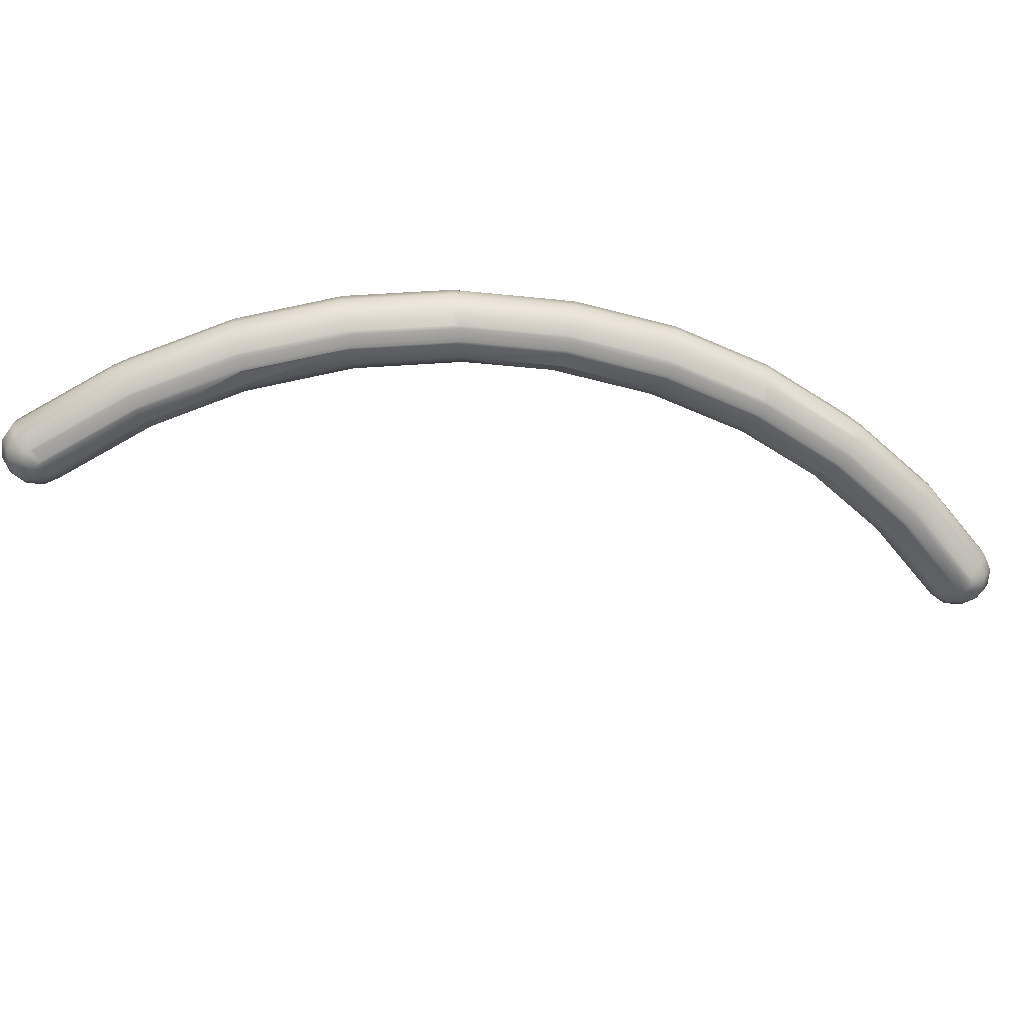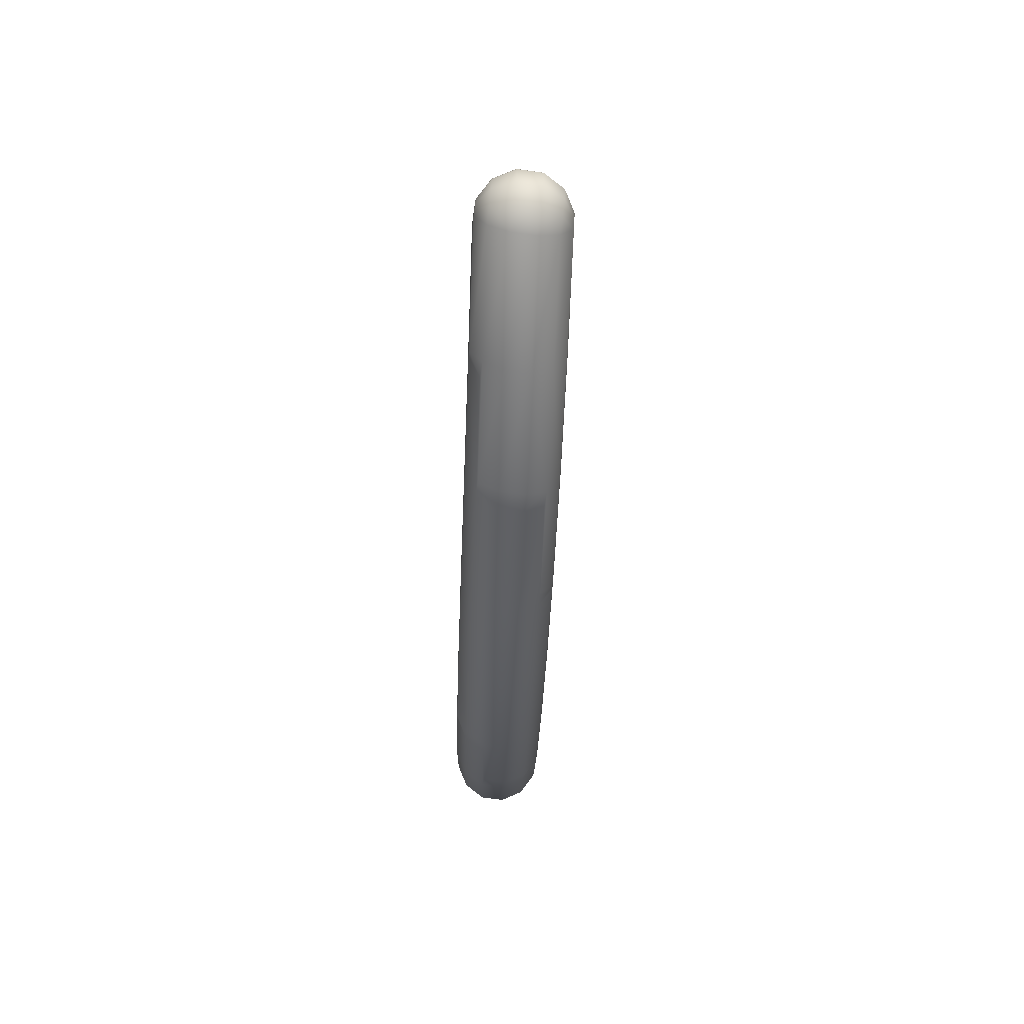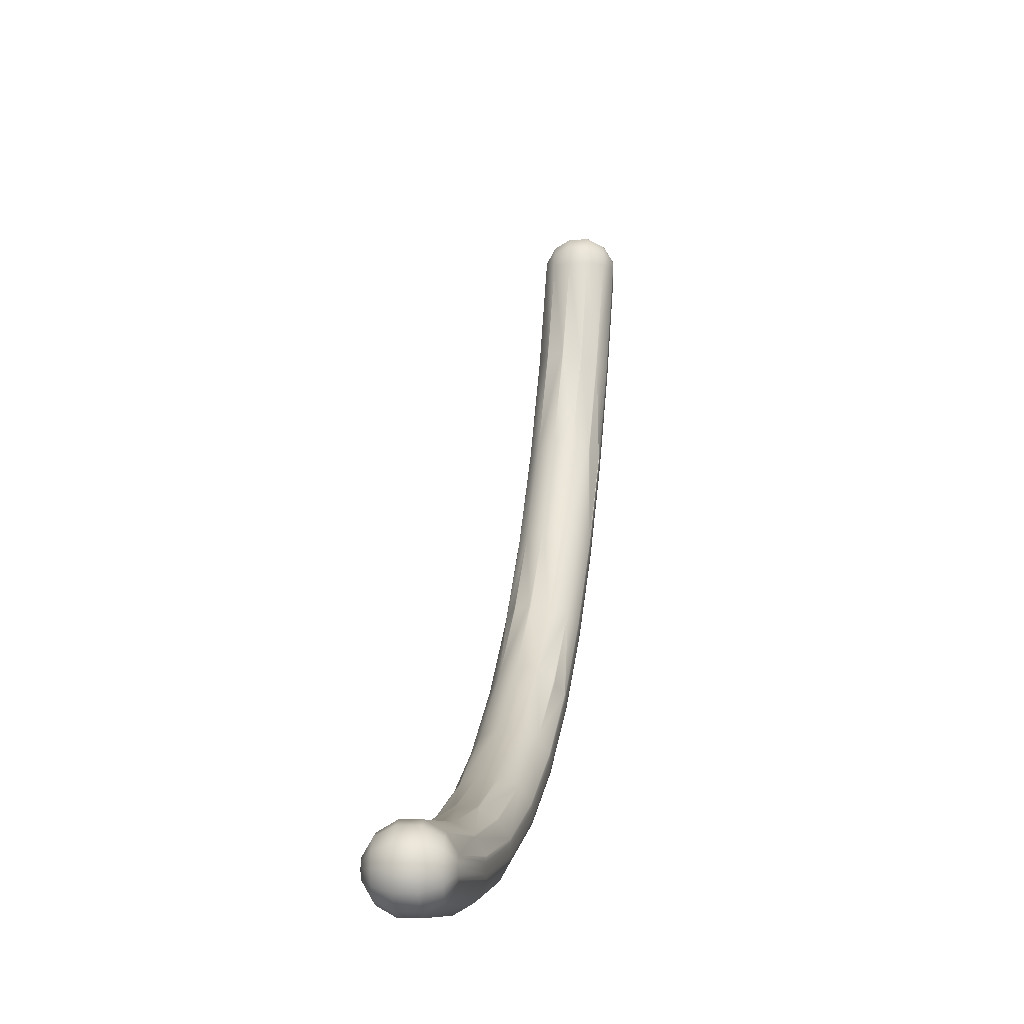
<metadata>
{"format":"obj","ext":"obj","renderer":"f3d","projection":"perspective","resolution":1024,"background":"white","views":[{"elev":-71.1,"azim":128.9,"up":"+Y"},{"elev":-66.2,"azim":-98.2,"up":"+Z"},{"elev":-9.4,"azim":-85.5,"up":"+Z"}]}
</metadata>
<code>
g curve_05_Mesh
v 0.755 -1.379 -5.257
v -0.06724 -1.29 -5.229
v -0.07765 -1.29 -5.268
v 0.7654 -1.379 -5.218
v -0.03882 -0.7102 -5.201
v -0.1061 -0.7879 -5.084
v 0 -0.7102 -5.19
v 0 -1.212 -5.056
v -0.1449 -1.078 -5.017
v -0.1061 -1.212 -5.084
v 0.7782 -1.311 -5.072
v 0 -1.29 -5.19
v 0.8099 -1.377 -5.18
v 0.7762 -1.307 -5.065
v 0.8326 -1.301 -5.045
v 0.8326 -1.012 -4.967
v 0 -1.078 -4.978
v 0.8326 -1.167 -4.967
v 0 -0.9224 -4.978
v -0.2898 -0.9224 -5.268
v -0.2121 -0.7879 -5.268
v -0.251 -0.9224 -5.413
v -0.1061 -1.212 -5.452
v -0.1837 -1.212 -5.374
v -0.251 -1.078 -5.413
v -0.1837 -1.212 -5.162
v -0.251 -1.078 -5.123
v 0.8326 -0.8771 -5.469
v 0.8326 -0.7995 -5.335
v 0.9387 -0.8771 -5.441
v 0 -0.7879 -5.056
v 0.8326 -0.7995 -5.179
v -0.2898 -1.078 -5.268
v -0.251 -0.9224 -5.123
v -0.1837 -0.7879 -5.374
v -0.1061 -0.7879 -5.452
v -0.03882 -0.7102 -5.335
v 0.03882 -0.7102 -5.335
v 0 -0.7102 -5.346
v -0.06724 -0.7102 -5.307
v 0.06724 -0.7102 -5.307
v -0.07765 -0.7102 -5.268
v 0.07765 -0.7102 -5.268
v -0.06724 -0.7102 -5.229
v 0.06724 -0.7102 -5.229
v 0.03882 -0.7102 -5.201
v 0.8999 -0.7995 -5.218
v 0.9103 -0.7995 -5.257
v 0.8999 -0.7995 -5.296
v -0.2121 -1.212 -5.268
v 0 -0.7879 -5.48
v -0.03882 -1.29 -5.335
v -0.06724 -1.29 -5.307
v -0.03882 -1.29 -5.201
v 0.8715 -0.7995 -5.324
v -0.1449 -0.9224 -5.017
v -0.1837 -0.7879 -5.162
v 0 -0.9224 -5.558
v 0.8326 -1.012 -5.547
v -0.1449 -0.9224 -5.519
v -0.1449 -1.078 -5.519
v 0 -1.29 -5.346
v 0.7654 -1.379 -5.296
v 0 -1.078 -5.558
v 0.8326 -1.167 -5.547
v 0 -1.212 -5.48
v 0.8326 -1.301 -5.469
v 0.7938 -1.379 -5.324
v 0.8326 -1.379 -5.335
v 0.8326 -0.8771 -5.045
v 0.8715 -0.7995 -5.19
v 0.7938 -1.379 -5.19
v 1.769 -0.9634 -5.302
v 1.663 -1.098 -5.408
v 1.663 -0.9634 -5.331
v 1.808 -1.098 -5.37
v 1.556 -1.263 -4.859
v 1.556 -1.259 -4.857
v 1.582 -1.379 -4.92
v 1.608 -1.107 -4.838
v 1.608 -1.248 -4.838
v 1.661 -1.098 -4.829
v 1.808 -1.253 -5.37
v 1.769 -1.388 -5.302
v 1.663 -1.388 -5.331
v 1.624 -1.465 -5.186
v 1.596 -1.465 -5.157
v 1.663 -1.253 -5.408
v 1.557 -1.388 -4.935
v 1.624 -1.465 -5.051
v 1.555 -1.257 -4.855
v 1.663 -1.465 -5.196
v 1.663 -0.9634 -4.906
v 1.73 -0.8858 -5.157
v 1.741 -0.8858 -5.119
v 1.702 -0.8858 -5.186
v 1.73 -0.8858 -5.08
v 1.661 -1.097 -4.829
v 1.661 -1.089 -4.834
v 1.662 -0.9742 -4.9
v 1.596 -1.465 -5.08
v 1.585 -1.465 -5.119
v 1.702 -0.8858 -5.051
v 1.663 -0.8858 -5.041
v 2.405 -1.548 -4.813
v 2.433 -1.548 -4.785
v 2.617 -1.181 -5.103
v 2.366 -1.047 -4.668
v 2.366 -1.471 -4.668
v 2.327 -1.181 -4.601
v 2.327 -1.336 -4.601
v 2.438 -1.043 -4.651
v 2.55 -0.9689 -4.852
v 2.511 -0.9689 -4.919
v 2.578 -1.047 -5.036
v 2.405 -1.548 -4.891
v 2.395 -1.548 -4.852
v 2.433 -1.548 -4.919
v 2.472 -1.548 -4.93
v 2.617 -1.336 -5.103
v 2.472 -0.9689 -4.775
v 2.511 -0.9689 -4.785
v 2.54 -0.9689 -4.813
v 2.578 -1.471 -5.036
v 2.472 -1.471 -5.064
v 2.54 -0.9689 -4.891
v 2.511 -1.548 -4.919
v 2.459 -0.9715 -4.772
v 3.347 -1.126 -4.644
v 3.096 -1.261 -4.21
v 3.135 -1.55 -4.277
v 3.096 -1.416 -4.21
v 3.28 -1.048 -4.528
v 3.174 -1.628 -4.422
v 3.202 -1.048 -4.393
v 3.241 -1.048 -4.383
v 3.308 -1.048 -4.422
v 3.174 -1.628 -4.5
v 3.163 -1.628 -4.461
v 3.319 -1.048 -4.461
v 3.135 -1.126 -4.277
v 3.202 -1.628 -4.393
v 3.347 -1.55 -4.644
v 3.28 -1.628 -4.528
v 3.308 -1.048 -4.5
v 3.28 -1.048 -4.393
v 3.386 -1.416 -4.712
v 3.386 -1.261 -4.712
v 3.202 -1.628 -4.528
v 3.241 -1.628 -4.538
v 3.989 -1.124 -3.882
v 3.911 -1.704 -4.017
v 3.882 -1.704 -3.989
v 3.874 -1.697 -3.901
v 3.88 -1.701 -3.905
v 4.056 -1.202 -4.133
v 4.095 -1.337 -4.201
v 3.872 -1.704 -3.95
v 3.882 -1.704 -3.911
v 4.133 -1.202 -4.056
v 4.201 -1.337 -4.095
v 3.88 -1.701 -3.905
v 3.805 -1.337 -3.699
v 3.844 -1.202 -3.766
v 3.95 -1.704 -4.027
v 3.989 -1.704 -4.017
v 4.056 -1.626 -4.133
v 4.095 -1.492 -4.201
v 3.805 -1.492 -3.699
v 3.989 -1.124 -4.017
v 4.017 -1.124 -3.989
v 3.911 -1.124 -3.882
v 3.95 -1.124 -3.872
v 4.017 -1.124 -3.911
v 3.821 -1.624 -3.783
v 3.778 -1.501 -3.727
v 3.774 -1.627 -3.836
v 4.027 -1.124 -3.95
v 4.687 -1.698 -3.512
v 4.619 -1.776 -3.395
v 4.764 -1.698 -3.434
v 4.648 -1.776 -3.367
v 4.648 -1.197 -3.289
v 4.535 -1.199 -3.259
v 4.542 -1.197 -3.261
v 4.532 -1.203 -3.254
v 4.465 -1.273 -3.153
v 4.513 -1.776 -3.289
v 4.397 -1.698 -3.222
v 4.619 -1.197 -3.261
v 4.365 -1.401 -3.146
v 4.371 -1.386 -3.152
v 4.419 -1.277 -3.192
v 4.542 -1.776 -3.395
v 4.658 -1.197 -3.328
v 4.648 -1.197 -3.367
v 4.831 -1.564 -3.473
v 4.725 -1.409 -3.579
v 4.831 -1.409 -3.473
v 4.725 -1.564 -3.579
v 4.329 -1.564 -3.183
v 4.58 -1.197 -3.25
v 4.764 -1.274 -3.434
v 4.58 -1.776 -3.406
v 4.334 -1.552 -3.177
v 4.334 -1.409 -3.177
v 4.513 -1.776 -3.367
v 4.503 -1.776 -3.328
v 5.038 -1.844 -2.607
v 5.048 -1.844 -2.568
v 4.932 -1.342 -2.5
v 5.299 -1.766 -2.713
v 5.183 -1.844 -2.645
v 5.367 -1.632 -2.751
v 5.154 -1.265 -2.539
v 4.932 -1.766 -2.5
v 5.154 -1.844 -2.674
v 5.077 -1.844 -2.674
v 5.048 -1.844 -2.645
v 4.865 -1.477 -2.462
v 4.865 -1.632 -2.462
v 5.048 -1.265 -2.568
v 5.116 -1.265 -2.529
v 5.193 -1.265 -2.607
v 5.116 -1.844 -2.684
v 5.299 -1.342 -2.713
v 5.367 -1.477 -2.751
v 5.183 -1.265 -2.568
v 5.077 -1.265 -2.539
v 5.183 -1.265 -2.645
v 5.467 -1.907 -1.772
v 5.467 -1.907 -1.771
v 5.356 -1.406 -1.694
v 5.472 -1.328 -1.761
v 5.617 -1.328 -1.8
v 5.607 -1.328 -1.839
v 5.723 -1.83 -1.906
v 5.79 -1.54 -1.945
v 5.501 -1.328 -1.733
v 5.723 -1.406 -1.906
v 5.751 -1.406 -1.8
v 5.356 -1.83 -1.694
v 5.288 -1.696 -1.655
v 5.501 -1.908 -1.867
v 5.472 -1.908 -1.839
v 5.79 -1.696 -1.945
v 5.607 -1.908 -1.839
v 5.578 -1.908 -1.867
v 5.288 -1.54 -1.655
v 5.462 -1.908 -1.8
v 5.352 -1.835 -1.727
v 5.539 -1.908 -1.877
v 5.539 -1.328 -1.722
v 5.578 -1.328 -1.733
v 5.607 -1.328 -1.761
v 5.838 -1.967 -1.002
v 5.877 -1.967 -0.9919
v 6.022 -1.465 -1.031
v 5.626 -1.889 -0.9246
v 5.916 -1.388 -0.9246
v 6.05 -1.465 -0.9246
v 6.022 -1.889 -1.031
v 5.905 -1.388 -0.8858
v 6.089 -1.6 -1.07
v 5.553 -1.757 -0.8945
v 5.559 -1.75 -0.8607
v 5.558 -1.764 -0.895
v 6.089 -1.755 -1.07
v 5.76 -1.967 -0.9246
v 5.654 -1.465 -0.8186
v 5.771 -1.388 -0.8858
v 5.626 -1.884 -0.9022
v 6.128 -1.6 -0.9246
v 5.905 -1.967 -0.9635
v 5.877 -1.388 -0.8574
v 5.638 -1.469 -0.8536
v 5.574 -1.589 -0.8308
v 5.799 -1.967 -0.9919
v 5.799 -1.388 -0.8574
v 6.128 -1.755 -0.9246
v 6.05 -1.889 -0.9246
v 5.57 -1.596 -0.8294
v 5.838 -1.388 -0.847
v 5.771 -1.967 -0.9635
v 5.559 -1.603 -0.8607
v 6.039 -2.022 -0.06724
v 6 -2.022 -0.07765
v 6.078 -1.442 0
v 6.184 -1.52 0.1061
v 6.212 -1.52 0
v 5.816 -1.52 0.1061
v 5.961 -1.442 0.06724
v 5.933 -1.442 0.03882
v 5.894 -1.52 0.1837
v 6.29 -1.81 0
v 6.251 -1.81 0.1449
v 6.212 -1.944 0
v 5.788 -1.52 0
v 5.71 -1.654 0
v 6.184 -1.944 0.1061
v 5.749 -1.654 0.1449
v 6.251 -1.654 0.1449
v 6.29 -1.654 0
v 5.922 -2.022 0
v 6 -1.442 0.07765
v 6.145 -1.654 0.251
v 6.145 -1.81 0.251
v 5.855 -1.654 0.251
v 6 -1.654 0.2898
v 6 -1.52 0.2121
v 6.067 -1.442 0.03882
v 5.855 -1.81 0.251
v 5.749 -1.81 0.1449
v 6 -1.81 0.2898
v 6 -1.944 0.2121
v 5.961 -2.022 -0.06724
v 6.106 -1.52 0.1837
v 6.039 -1.442 0.06724
v 5.788 -1.944 0
v 5.71 -1.81 0
v 5.816 -1.944 0.1061
v 5.894 -1.944 0.1837
v 6.106 -1.944 0.1837
v 6.184 -1.944 -0.1061
v 6.078 -2.022 0
v 6.067 -2.022 -0.03882
v 6 -2.022 0.07765
v 5.933 -2.022 -0.03882
v 6.039 -2.022 0.06724
v 5.961 -2.022 0.06724
v 6.067 -2.022 0.03882
v 5.933 -2.022 0.03882
f 1 2 3
f 2 1 4
f 5 6 7
f 8 9 10
f 11 12 13
f 14 12 11
f 14 8 12
f 8 14 15
f 16 17 18
f 17 16 19
f 20 21 22
f 23 24 25
f 26 9 27
f 9 26 10
f 28 29 30
f 7 31 32
f 33 34 20
f 34 33 27
f 22 35 36
f 37 38 39
f 40 38 37
f 40 41 38
f 42 41 40
f 42 43 41
f 44 43 42
f 44 45 43
f 5 45 44
f 5 46 45
f 46 5 7
f 21 42 35
f 47 43 45
f 43 47 48
f 43 48 49
f 41 49 38
f 24 3 50
f 25 50 33
f 51 29 28
f 52 24 23
f 24 52 53
f 18 8 15
f 8 18 17
f 54 26 2
f 26 54 10
f 8 17 9
f 38 49 55
f 35 42 40
f 56 57 34
f 57 56 6
f 22 21 35
f 20 34 21
f 58 36 51
f 35 37 36
f 37 35 40
f 21 34 57
f 57 5 44
f 5 57 6
f 50 27 33
f 24 50 25
f 28 58 51
f 58 28 59
f 60 25 22
f 25 60 61
f 62 52 23
f 52 63 53
f 2 26 3
f 12 8 10
f 56 19 31
f 39 55 29
f 29 55 30
f 6 31 7
f 36 37 39
f 41 43 49
f 21 57 42
f 42 57 44
f 3 26 50
f 26 27 50
f 25 20 22
f 20 25 33
f 58 61 60
f 61 58 64
f 65 66 64
f 66 65 67
f 66 23 64
f 68 62 69
f 62 68 52
f 12 10 54
f 6 56 31
f 70 19 16
f 19 70 31
f 17 56 9
f 56 17 19
f 7 32 71
f 38 55 39
f 36 39 51
f 7 71 46
f 39 29 51
f 60 36 58
f 60 22 36
f 59 64 58
f 64 59 65
f 66 62 23
f 63 1 3
f 23 25 61
f 64 23 61
f 67 62 66
f 62 67 69
f 4 54 2
f 54 4 72
f 9 34 27
f 34 9 56
f 71 45 46
f 45 71 47
f 31 70 32
f 68 63 52
f 72 12 54
f 12 72 13
f 63 3 53
f 53 3 24
f 55 73 30
f 74 75 76
f 15 77 78
f 77 15 79
f 80 18 81
f 18 80 16
f 16 80 82
f 83 84 85
f 86 87 63
f 68 86 63
f 74 65 59
f 65 74 88
f 89 11 90
f 11 89 14
f 15 91 18
f 91 15 78
f 18 91 81
f 85 92 67
f 88 85 65
f 83 85 88
f 70 93 32
f 28 75 59
f 13 90 11
f 90 13 72
f 65 85 67
f 48 94 49
f 94 48 95
f 75 73 76
f 47 95 48
f 30 73 75
f 30 75 28
f 59 75 74
f 67 92 69
f 69 86 68
f 55 96 73
f 47 97 95
f 98 16 82
f 16 98 70
f 99 70 98
f 100 70 99
f 70 100 93
f 76 88 74
f 88 76 83
f 101 90 4
f 102 101 4
f 92 86 69
f 89 15 14
f 15 89 79
f 1 102 4
f 103 47 71
f 47 103 97
f 102 63 87
f 63 102 1
f 49 94 96
f 49 96 55
f 32 93 104
f 104 71 32
f 71 104 103
f 4 90 72
f 105 106 90
f 73 107 76
f 101 105 90
f 100 108 93
f 106 109 90
f 110 82 80
f 110 98 82
f 110 99 98
f 99 110 108
f 78 111 91
f 77 111 78
f 111 77 109
f 102 105 101
f 108 112 93
f 95 113 94
f 96 114 115
f 116 117 87
f 118 92 119
f 92 118 86
f 107 83 76
f 83 107 120
f 103 121 122
f 122 97 103
f 97 122 123
f 111 81 91
f 110 81 111
f 81 110 80
f 73 115 107
f 90 109 89
f 95 123 113
f 104 121 103
f 124 119 125
f 120 124 84
f 87 117 102
f 94 113 126
f 83 120 84
f 85 125 92
f 99 108 100
f 94 114 96
f 114 94 126
f 96 115 73
f 125 119 92
f 124 127 119
f 86 116 87
f 118 116 86
f 97 123 95
f 89 109 79
f 77 79 109
f 117 105 102
f 84 125 85
f 125 84 124
f 128 104 93
f 104 128 121
f 128 93 112
f 115 129 107
f 110 130 108
f 131 132 109
f 115 133 129
f 117 134 105
f 108 135 112
f 128 112 135
f 135 121 128
f 121 135 136
f 123 137 113
f 138 139 117
f 139 134 117
f 113 137 140
f 108 130 141
f 134 142 106
f 143 144 124
f 113 140 145
f 121 136 146
f 108 141 135
f 130 111 132
f 111 130 110
f 109 132 111
f 114 133 115
f 124 144 127
f 116 138 117
f 142 131 106
f 106 131 109
f 126 133 114
f 133 126 145
f 127 144 119
f 120 143 124
f 147 143 120
f 121 146 122
f 107 129 148
f 148 120 107
f 120 148 147
f 138 118 149
f 118 138 116
f 105 134 106
f 113 145 126
f 119 144 150
f 122 146 137
f 149 119 150
f 119 149 118
f 122 137 123
f 146 151 137
f 152 153 149
f 154 142 155
f 142 154 131
f 156 148 129
f 148 156 157
f 158 159 134
f 160 157 156
f 157 160 161
f 159 162 134
f 163 141 130
f 141 163 164
f 144 165 150
f 165 144 166
f 147 167 143
f 167 147 168
f 157 147 148
f 147 157 168
f 138 158 139
f 167 166 143
f 163 132 169
f 132 163 130
f 139 158 134
f 143 166 144
f 152 150 165
f 150 152 149
f 170 160 156
f 160 170 171
f 135 164 172
f 173 146 136
f 146 173 151
f 153 158 138
f 137 151 174
f 131 175 176
f 176 132 131
f 132 176 169
f 177 131 154
f 131 177 175
f 162 142 134
f 142 162 155
f 145 178 171
f 133 156 129
f 140 178 145
f 137 178 140
f 149 153 138
f 145 170 133
f 170 145 171
f 137 174 178
f 133 170 156
f 141 164 135
f 172 136 135
f 136 172 173
f 179 180 166
f 181 182 180
f 174 183 178
f 164 184 185
f 164 186 184
f 186 164 187
f 188 189 159
f 151 190 183
f 191 164 163
f 164 191 192
f 193 164 192
f 164 193 187
f 152 194 153
f 178 195 196
f 197 198 199
f 198 197 200
f 181 180 179
f 161 198 157
f 200 179 167
f 189 176 175
f 176 189 201
f 189 175 177
f 158 188 159
f 171 196 160
f 185 173 172
f 173 185 202
f 164 185 172
f 197 181 200
f 160 203 161
f 200 181 179
f 194 165 204
f 165 194 152
f 151 183 174
f 167 179 166
f 201 169 176
f 169 201 205
f 160 196 203
f 161 203 199
f 161 199 198
f 202 151 173
f 151 202 190
f 166 204 165
f 204 166 180
f 206 169 205
f 169 206 163
f 163 206 191
f 198 168 157
f 168 198 200
f 168 200 167
f 178 183 195
f 178 196 171
f 207 208 158
f 194 207 153
f 153 207 158
f 208 188 158
f 154 189 177
f 155 189 154
f 162 189 155
f 189 162 159
f 208 209 188
f 209 210 188
f 188 210 189
f 193 211 187
f 186 187 211
f 212 213 181
f 214 181 197
f 181 214 212
f 190 215 183
f 210 216 189
f 182 213 217
f 218 207 194
f 207 218 219
f 205 220 206
f 221 205 201
f 205 221 220
f 181 213 182
f 186 222 184
f 222 186 211
f 223 190 202
f 190 223 215
f 195 224 196
f 192 211 193
f 191 211 192
f 220 191 206
f 191 220 211
f 216 201 189
f 201 216 221
f 218 204 225
f 204 218 194
f 196 226 203
f 227 197 199
f 197 227 214
f 183 228 224
f 183 215 228
f 182 217 180
f 180 225 204
f 225 180 217
f 219 209 207
f 207 209 208
f 229 202 185
f 202 229 223
f 222 185 184
f 185 222 229
f 227 203 226
f 203 227 199
f 183 224 195
f 196 230 226
f 196 224 230
f 231 210 209
f 210 231 232
f 211 233 234
f 230 235 236
f 212 237 213
f 226 238 227
f 234 239 222
f 236 235 240
f 235 241 240
f 242 243 221
f 210 242 216
f 244 245 219
f 214 246 212
f 238 214 227
f 214 238 246
f 217 247 248
f 246 237 212
f 226 236 240
f 221 249 220
f 249 221 243
f 219 250 209
f 230 236 226
f 222 239 229
f 220 233 211
f 216 242 221
f 220 249 233
f 226 240 238
f 251 210 232
f 210 251 242
f 218 244 219
f 244 225 252
f 225 244 218
f 217 252 225
f 252 217 248
f 253 215 223
f 215 253 254
f 239 223 229
f 223 239 253
f 250 231 209
f 213 247 217
f 245 250 219
f 211 234 222
f 215 255 228
f 237 247 213
f 224 235 230
f 215 254 255
f 228 255 224
f 224 255 235
f 248 256 252
f 256 248 257
f 241 258 240
f 251 259 242
f 260 261 235
f 246 262 237
f 255 263 235
f 240 258 238
f 238 258 264
f 243 265 266
f 243 267 265
f 267 243 242
f 268 262 246
f 250 269 259
f 235 263 260
f 235 261 241
f 233 270 271
f 234 271 239
f 264 246 238
f 246 264 268
f 233 271 234
f 272 267 242
f 258 273 264
f 241 261 258
f 247 257 248
f 257 247 274
f 254 263 255
f 263 254 275
f 233 276 270
f 276 233 277
f 278 252 256
f 252 278 244
f 271 279 239
f 261 273 258
f 262 247 237
f 247 262 274
f 259 272 242
f 250 232 231
f 232 259 251
f 259 232 250
f 262 280 281
f 249 277 233
f 277 249 282
f 279 253 239
f 253 279 283
f 283 254 253
f 254 283 275
f 280 264 273
f 264 280 268
f 268 280 262
f 284 269 250
f 245 284 250
f 249 285 282
f 243 285 249
f 285 243 266
f 244 284 245
f 278 284 244
f 257 286 287
f 288 289 290
f 291 292 293
f 292 291 294
f 295 296 297
f 277 298 276
f 282 298 277
f 299 282 285
f 282 299 298
f 297 296 300
f 298 301 291
f 290 302 303
f 269 304 259
f 283 305 275
f 296 306 307
f 306 296 302
f 292 294 305
f 308 309 310
f 296 303 302
f 303 296 295
f 263 311 288
f 312 301 313
f 301 312 308
f 307 314 315
f 287 278 256
f 278 287 316
f 305 317 318
f 319 313 320
f 321 312 313
f 312 321 322
f 306 289 317
f 289 306 302
f 288 290 261
f 323 307 315
f 262 297 324
f 303 280 273
f 280 303 295
f 295 281 280
f 281 295 297
f 259 304 319
f 284 304 269
f 257 287 256
f 298 270 276
f 270 298 291
f 318 289 311
f 289 318 317
f 294 308 310
f 294 310 305
f 324 297 325
f 297 300 325
f 324 325 326
f 324 274 262
f 274 324 326
f 281 297 262
f 315 312 322
f 320 301 299
f 301 320 313
f 323 315 327
f 300 307 323
f 307 300 296
f 316 284 278
f 284 316 328
f 270 293 271
f 293 270 291
f 267 320 265
f 272 320 267
f 319 272 259
f 272 319 320
f 299 301 298
f 292 283 279
f 283 292 305
f 305 310 317
f 289 302 290
f 260 288 261
f 263 288 260
f 290 273 261
f 273 290 303
f 310 306 317
f 310 309 306
f 321 313 319
f 304 321 319
f 327 315 322
f 307 309 314
f 309 307 306
f 329 323 327
f 274 286 257
f 286 274 326
f 328 304 284
f 293 279 271
f 279 293 292
f 308 291 301
f 291 308 294
f 266 299 285
f 320 266 265
f 266 320 299
f 311 289 288
f 275 305 318
f 275 311 263
f 311 275 318
f 315 314 312
f 314 308 312
f 308 314 309
f 327 322 330
f 300 329 331
f 329 300 323
f 286 316 287
f 326 316 286
f 326 328 316
f 325 328 326
f 325 304 328
f 331 304 325
f 331 332 304
f 329 332 331
f 329 330 332
f 330 329 327
f 325 300 331
f 330 321 332
f 321 330 322
f 332 321 304

</code>
